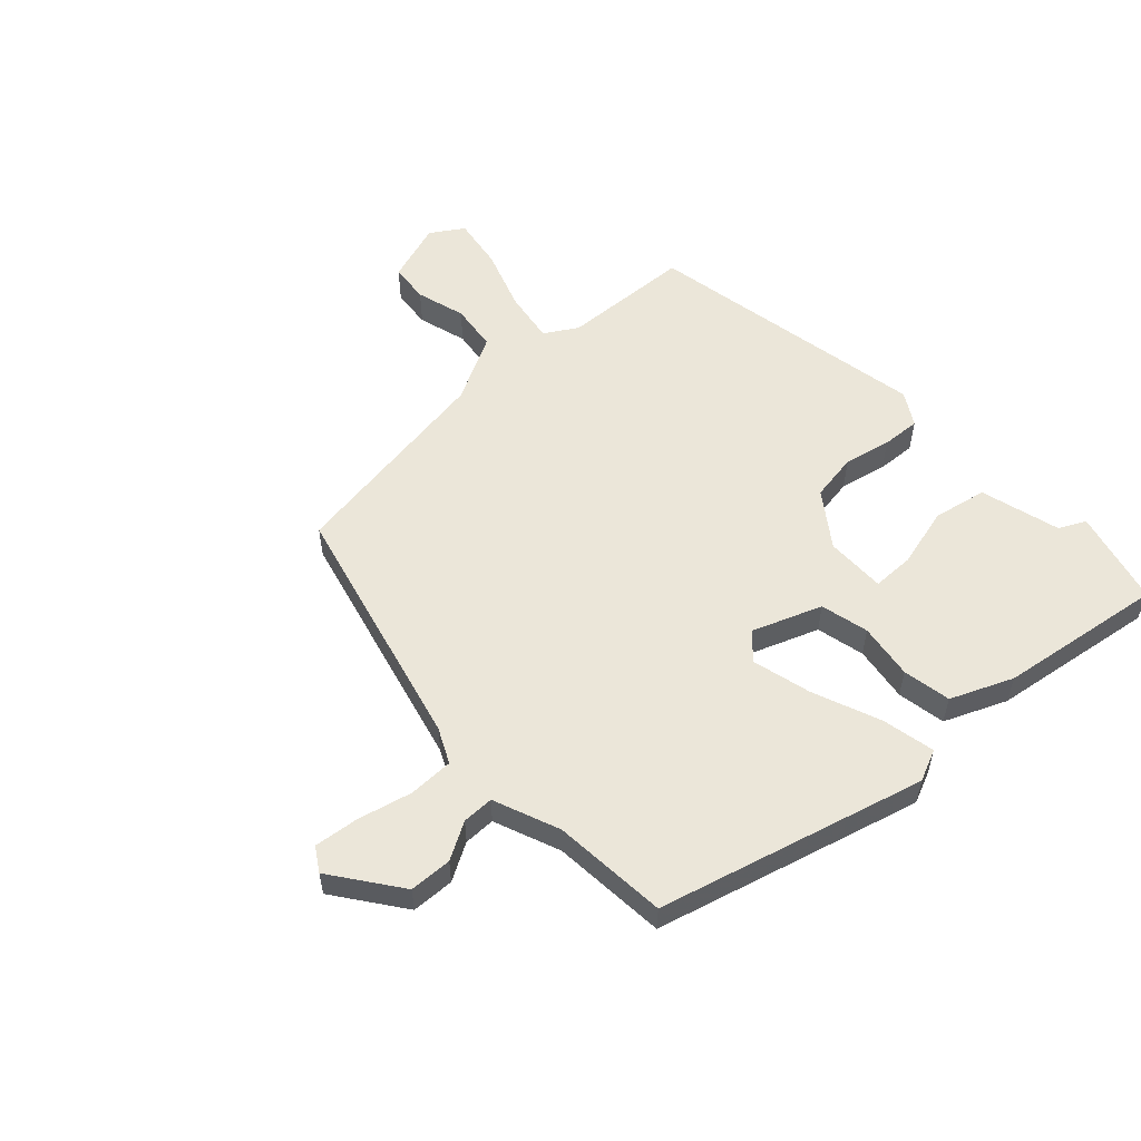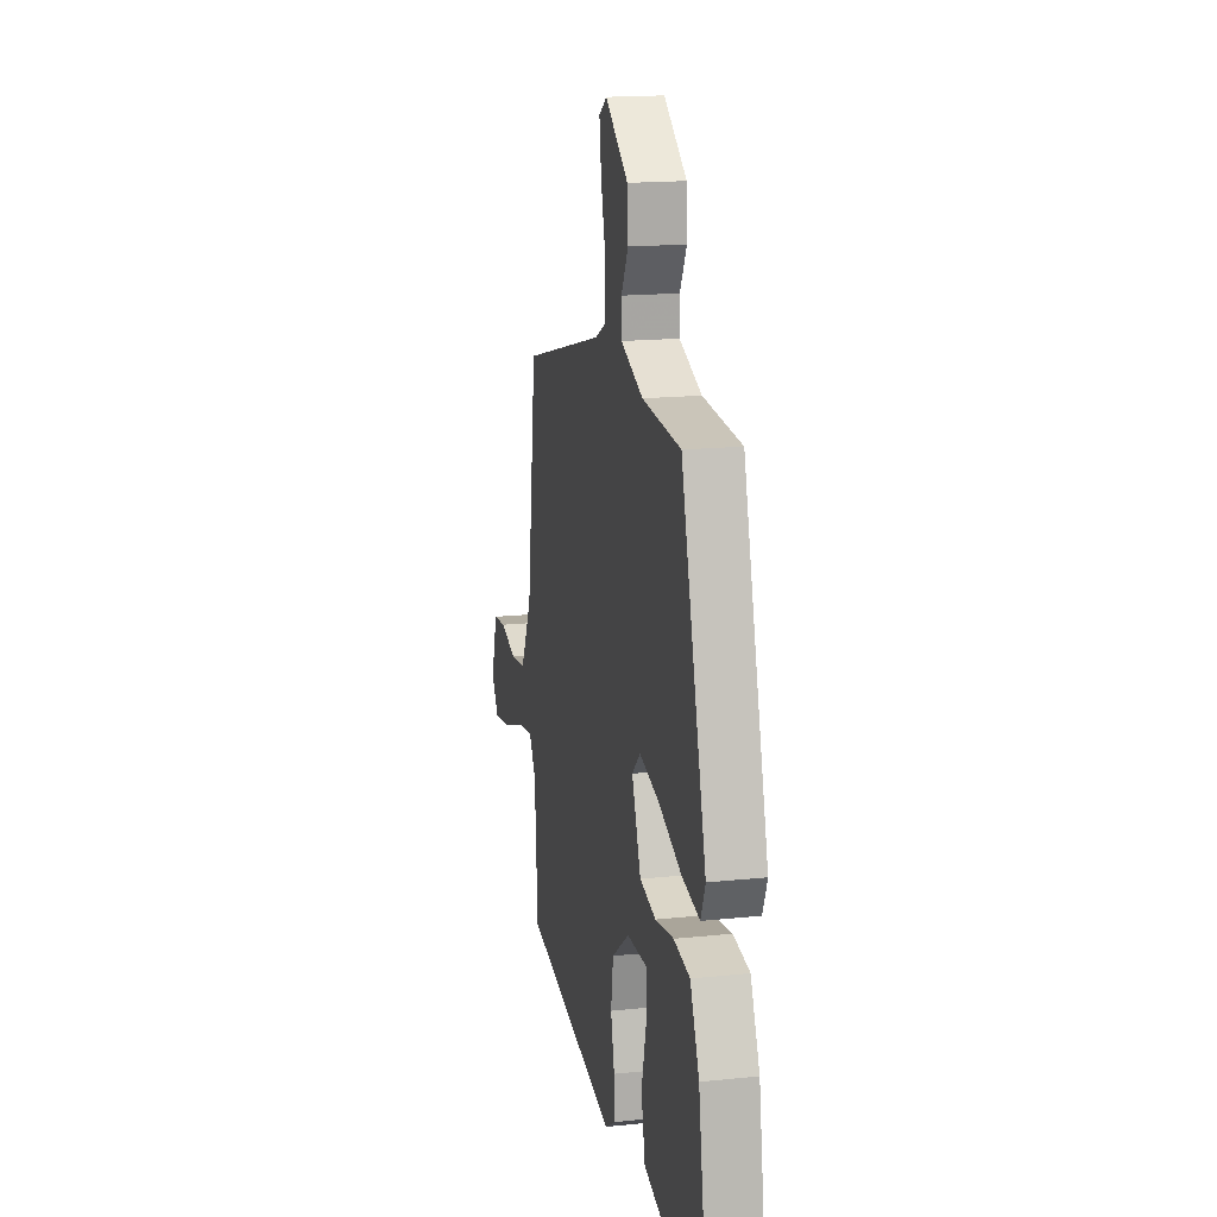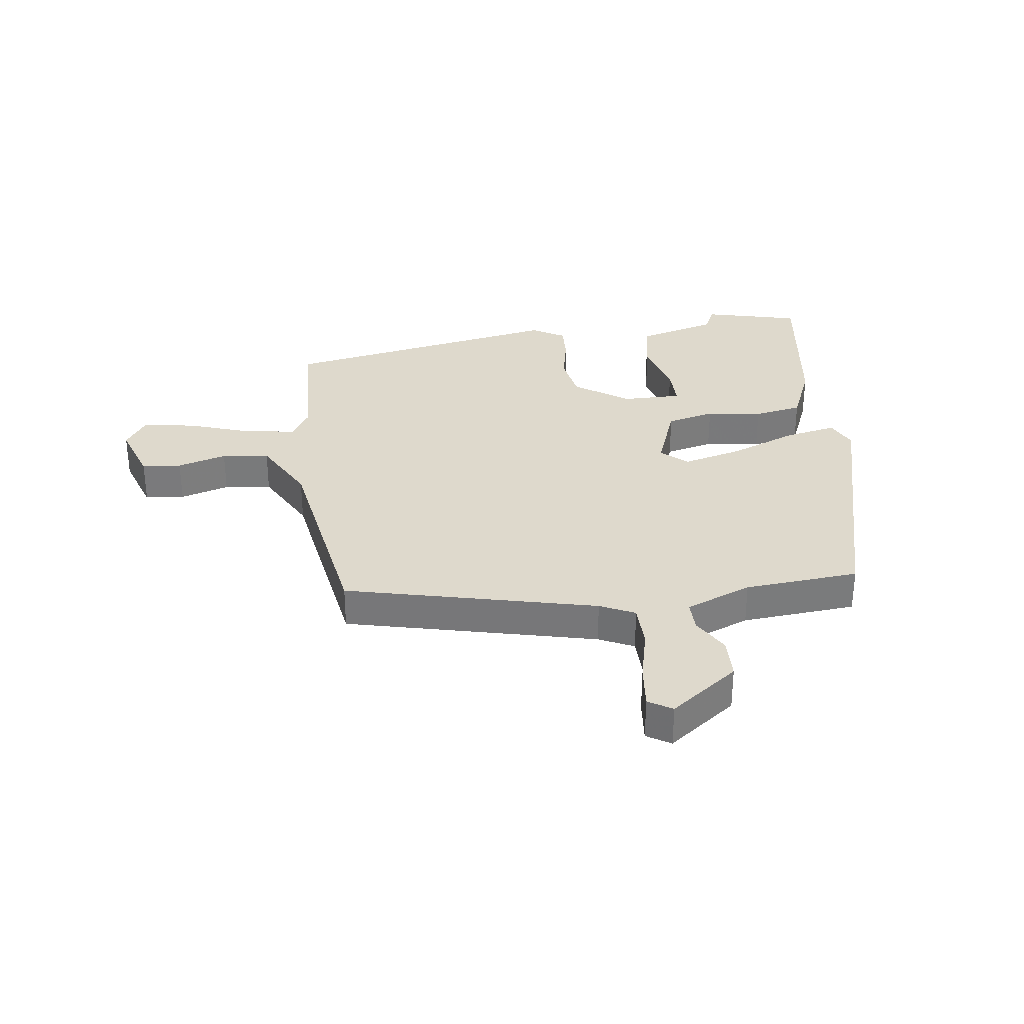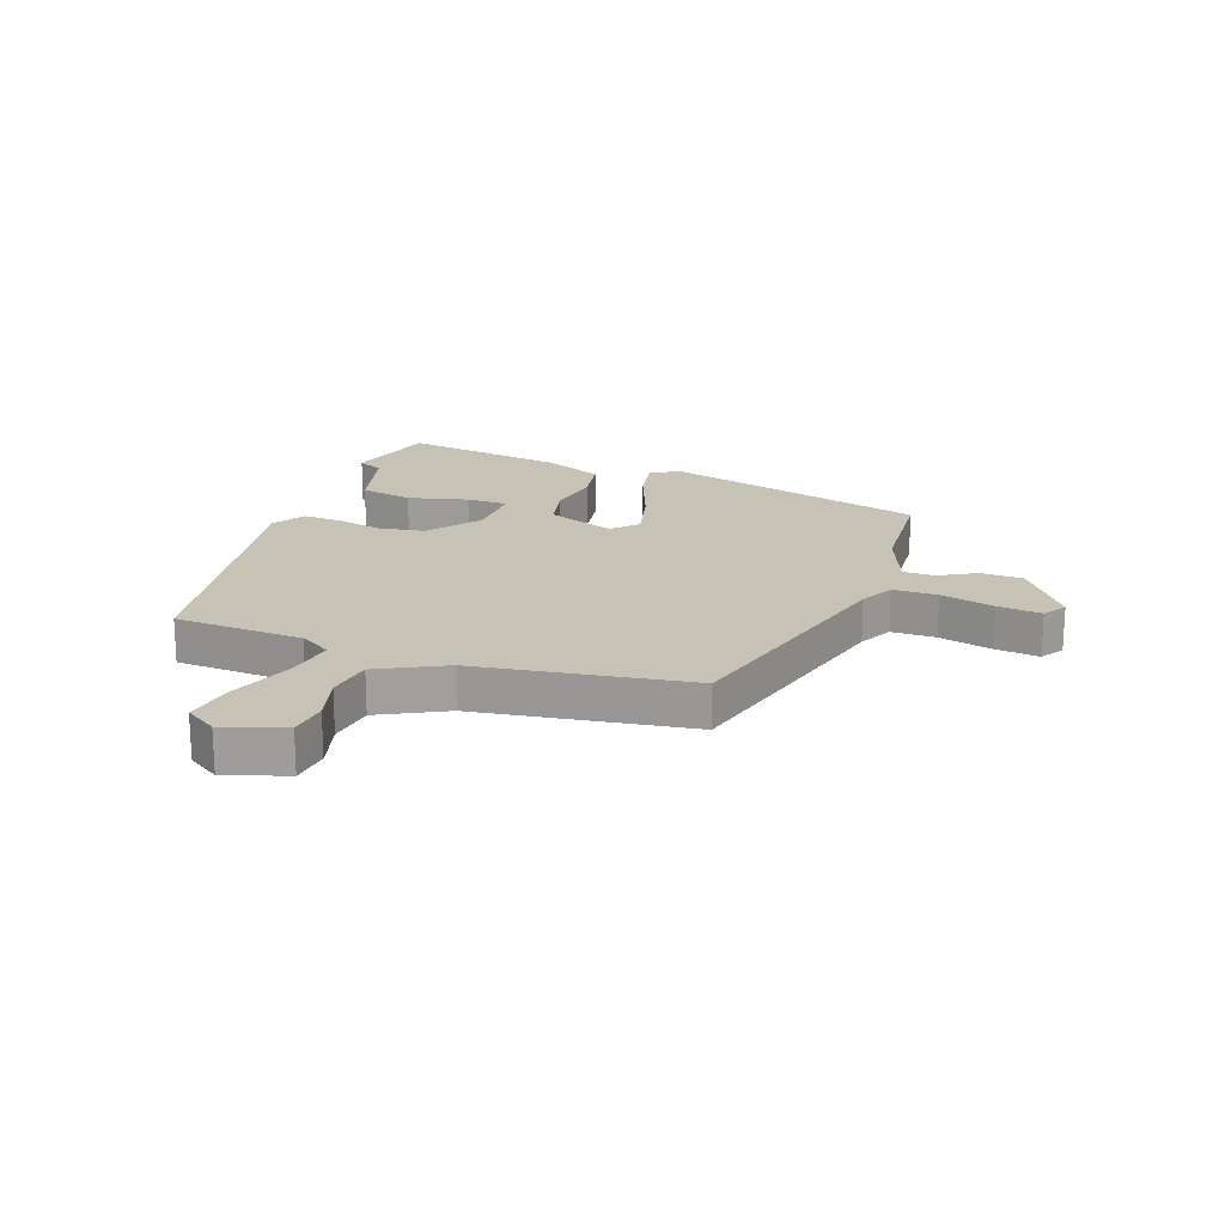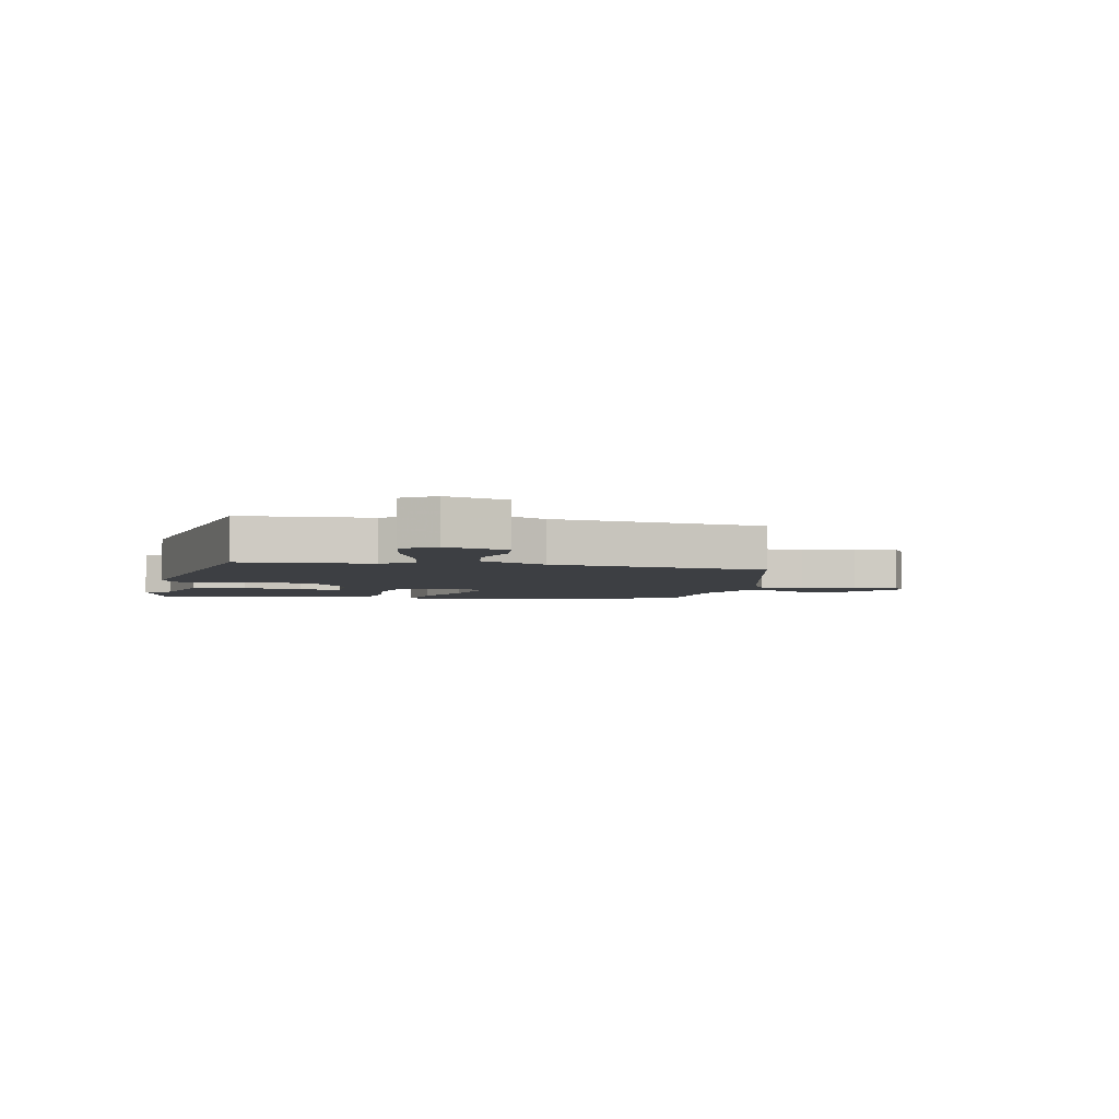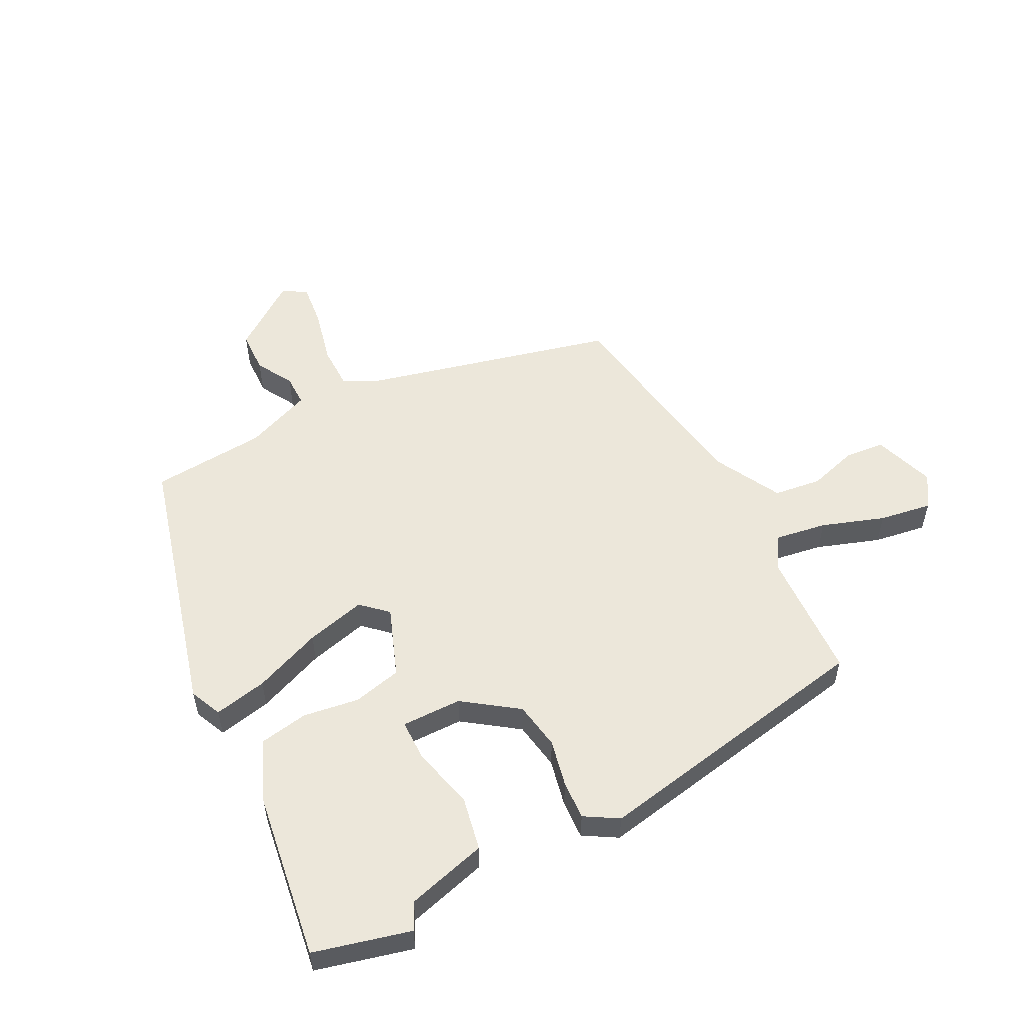
<metadata>
{"format":"obj","ext":"obj","renderer":"f3d","projection":"perspective","resolution":1024,"background":"white","views":[{"elev":55.4,"azim":46.1,"up":"+Y"},{"elev":17.2,"azim":78.2,"up":"+Z"},{"elev":32.0,"azim":-8.9,"up":"+Y"},{"elev":19.2,"azim":-70.9,"up":"+Y"},{"elev":-3.9,"azim":-102.3,"up":"+Y"},{"elev":54.0,"azim":151.6,"up":"+Y"}]}
</metadata>
<code>
v -0.473 0.07 0.418
v -0.047 0.07 0.532
v 0.012 0.07 0.562
v 0.011 0.07 0.639
v -0.013 0.07 0.731
v -0.023 0.07 0.807
v 0.017 0.07 0.833
v 0.135 0.07 0.75
v 0.139 0.07 0.677
v 0.104 0.07 0.613
v 0.105 0.07 0.559
v 0.219 0.07 0.516
v 0.416 0.07 0.504
v 0.546 0.07 0.052
v 0.523 0.07 -0.003
v 0.432 0.07 0.014
v 0.315 0.07 0.058
v 0.213 0.07 0.082
v 0.17 0.07 0.041
v 0.217 0.07 -0.077
v 0.3 0.07 -0.095
v 0.395 0.07 -0.079
v 0.478 0.07 -0.092
v 0.525 0.07 -0.197
v 0.572 0.07 -0.48
v 0.409 0.07 -0.525
v 0.386 0.07 -0.48
v 0.248 0.07 -0.445
v 0.228 0.07 -0.353
v 0.253 0.07 -0.249
v 0.251 0.07 -0.177
v 0.148 0.07 -0.18
v 0.058 0.07 -0.247
v 0.046 0.07 -0.329
v 0.065 0.07 -0.409
v 0.07 0.07 -0.475
v 0.014 0.07 -0.51
v -0.476 0.07 -0.429
v -0.491 0.07 -0.206
v -0.526 0.07 -0.151
v -0.615 0.07 -0.167
v -0.721 0.07 -0.206
v -0.811 0.07 -0.222
v -0.848 0.07 -0.167
v -0.815 0.07 -0.062
v -0.747 0.07 -0.054
v -0.662 0.07 -0.077
v -0.581 0.07 -0.065
v -0.523 0.07 0.05
v -0.473 0 0.418
v -0.047 0 0.532
v 0.012 0 0.562
v 0.011 0 0.639
v -0.013 0 0.731
v -0.023 0 0.807
v 0.017 0 0.833
v 0.135 0 0.75
v 0.139 0 0.677
v 0.104 0 0.613
v 0.105 0 0.559
v 0.219 0 0.516
v 0.416 0 0.504
v 0.546 0 0.052
v 0.523 0 -0.003
v 0.432 0 0.014
v 0.315 0 0.058
v 0.213 0 0.082
v 0.17 0 0.041
v 0.217 0 -0.077
v 0.3 0 -0.095
v 0.395 0 -0.079
v 0.478 0 -0.092
v 0.525 0 -0.197
v 0.572 0 -0.48
v 0.409 0 -0.525
v 0.386 0 -0.48
v 0.248 0 -0.445
v 0.228 0 -0.353
v 0.253 0 -0.249
v 0.251 0 -0.177
v 0.148 0 -0.18
v 0.058 0 -0.247
v 0.046 0 -0.329
v 0.065 0 -0.409
v 0.07 0 -0.475
v 0.014 0 -0.51
v -0.476 0 -0.429
v -0.491 0 -0.206
v -0.526 0 -0.151
v -0.615 0 -0.167
v -0.721 0 -0.206
v -0.811 0 -0.222
v -0.848 0 -0.167
v -0.815 0 -0.062
v -0.747 0 -0.054
v -0.662 0 -0.077
v -0.581 0 -0.065
v -0.523 0 0.05
f 44 45 46 47
f 44 47 48
f 41 42 43 44
f 40 41 44 48
f 36 37 38 39
f 34 35 36 39
f 33 34 39 40
f 32 33 40 48
f 27 28 29 30
f 27 30 31
f 26 27 31
f 25 26 31
f 24 25 31
f 21 22 23 24
f 20 21 24 31
f 19 20 31 32
f 14 15 16 17
f 12 13 14 17
f 11 12 17 18
f 7 8 9 10
f 7 10 11
f 4 5 6 7
f 3 4 7 11
f 2 3 11 18
f 49 1 2 18
f 19 32 48 49
f 18 19 49
f 96 95 94 93
f 97 96 93
f 93 92 91 90
f 97 93 90 89
f 88 87 86 85
f 88 85 84 83
f 89 88 83 82
f 97 89 82 81
f 79 78 77 76
f 80 79 76
f 80 76 75
f 80 75 74
f 80 74 73
f 73 72 71 70
f 80 73 70 69
f 81 80 69 68
f 66 65 64 63
f 66 63 62 61
f 67 66 61 60
f 59 58 57 56
f 60 59 56
f 56 55 54 53
f 60 56 53 52
f 67 60 52 51
f 67 51 50 98
f 98 97 81 68
f 98 68 67
f 1 50 51 2
f 2 51 52 3
f 3 52 53 4
f 4 53 54 5
f 5 54 55 6
f 6 55 56 7
f 7 56 57 8
f 8 57 58 9
f 9 58 59 10
f 10 59 60 11
f 11 60 61 12
f 12 61 62 13
f 13 62 63 14
f 14 63 64 15
f 15 64 65 16
f 16 65 66 17
f 17 66 67 18
f 18 67 68 19
f 19 68 69 20
f 20 69 70 21
f 21 70 71 22
f 22 71 72 23
f 23 72 73 24
f 24 73 74 25
f 25 74 75 26
f 26 75 76 27
f 27 76 77 28
f 28 77 78 29
f 29 78 79 30
f 30 79 80 31
f 31 80 81 32
f 32 81 82 33
f 33 82 83 34
f 34 83 84 35
f 35 84 85 36
f 36 85 86 37
f 37 86 87 38
f 38 87 88 39
f 39 88 89 40
f 40 89 90 41
f 41 90 91 42
f 42 91 92 43
f 43 92 93 44
f 44 93 94 45
f 45 94 95 46
f 46 95 96 47
f 47 96 97 48
f 48 97 98 49
f 49 98 50 1

</code>
